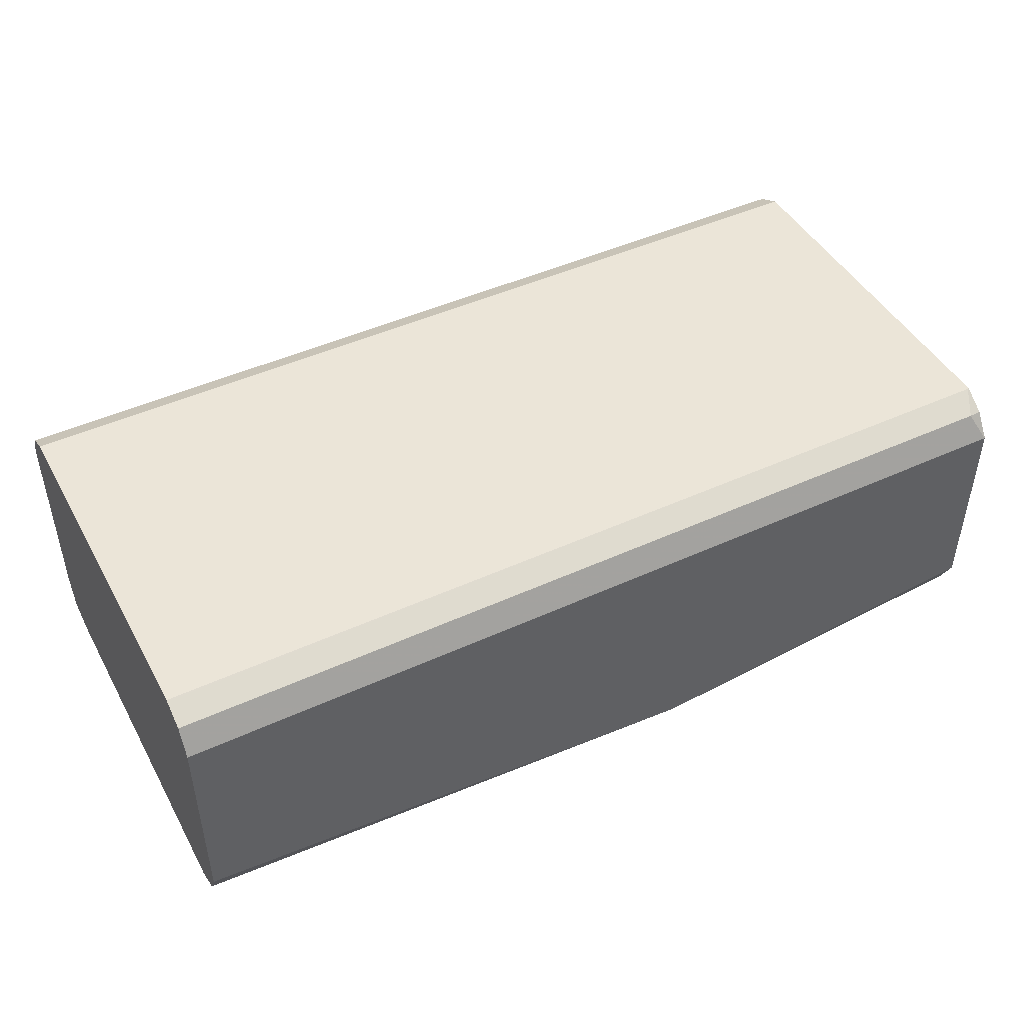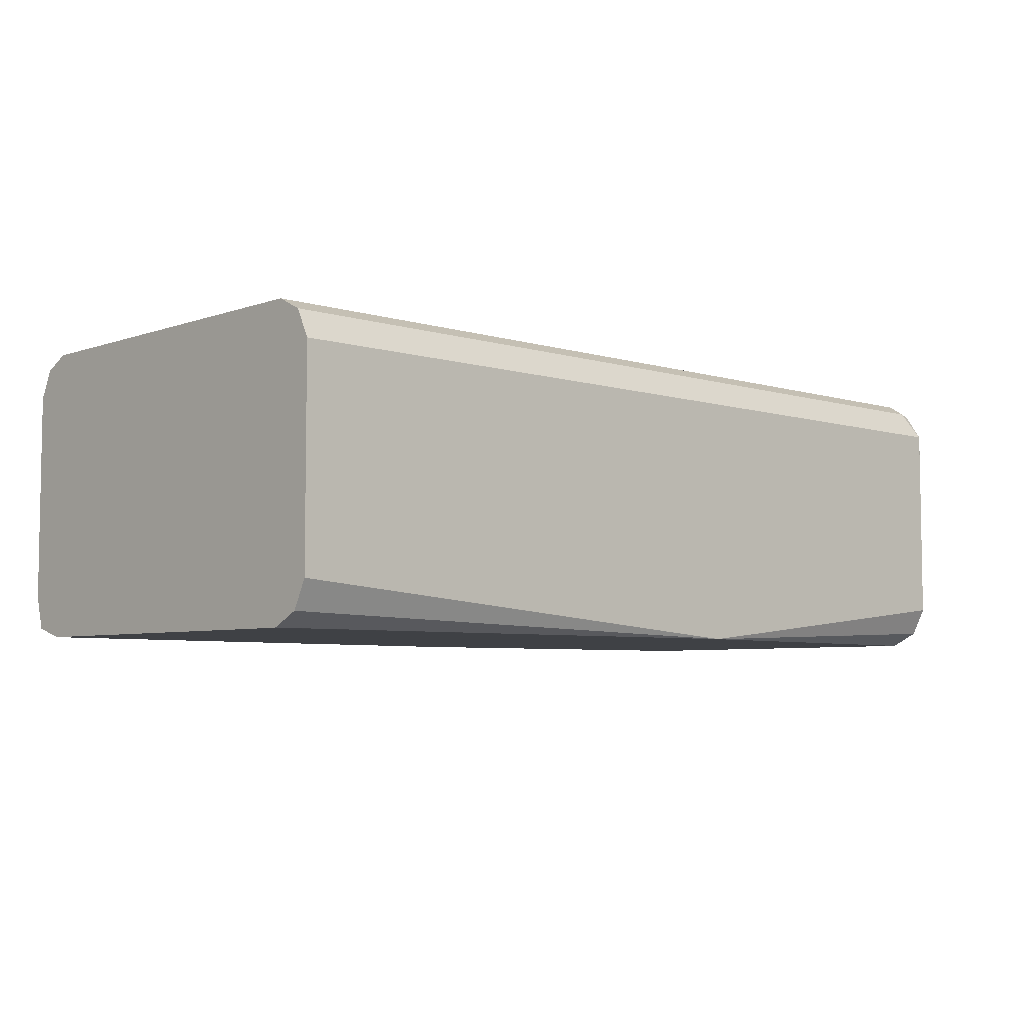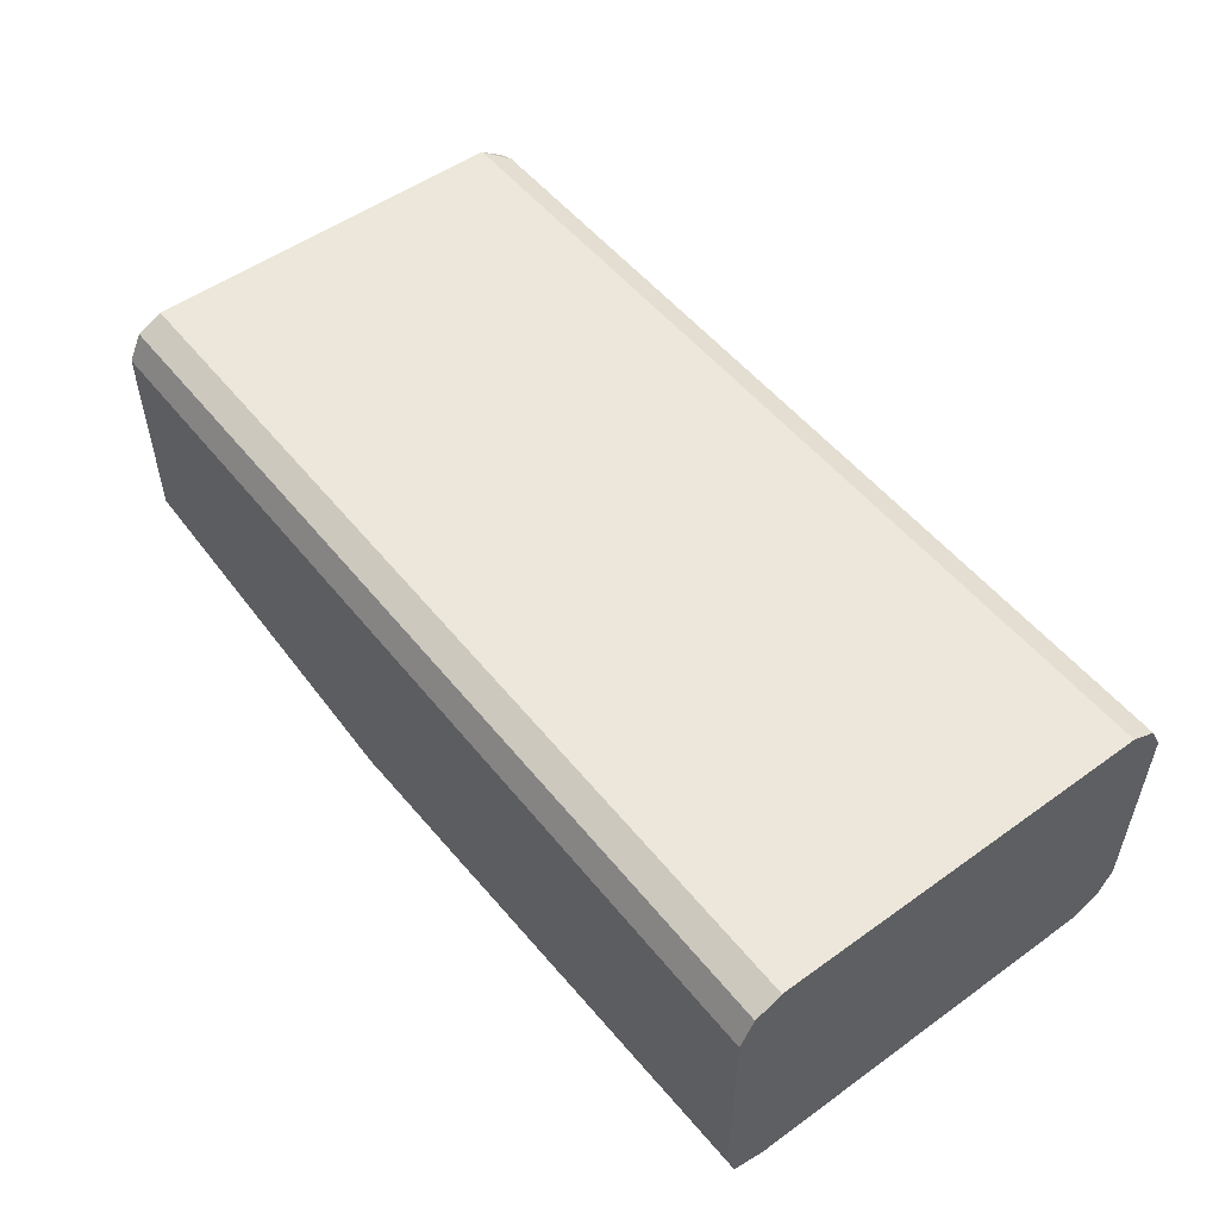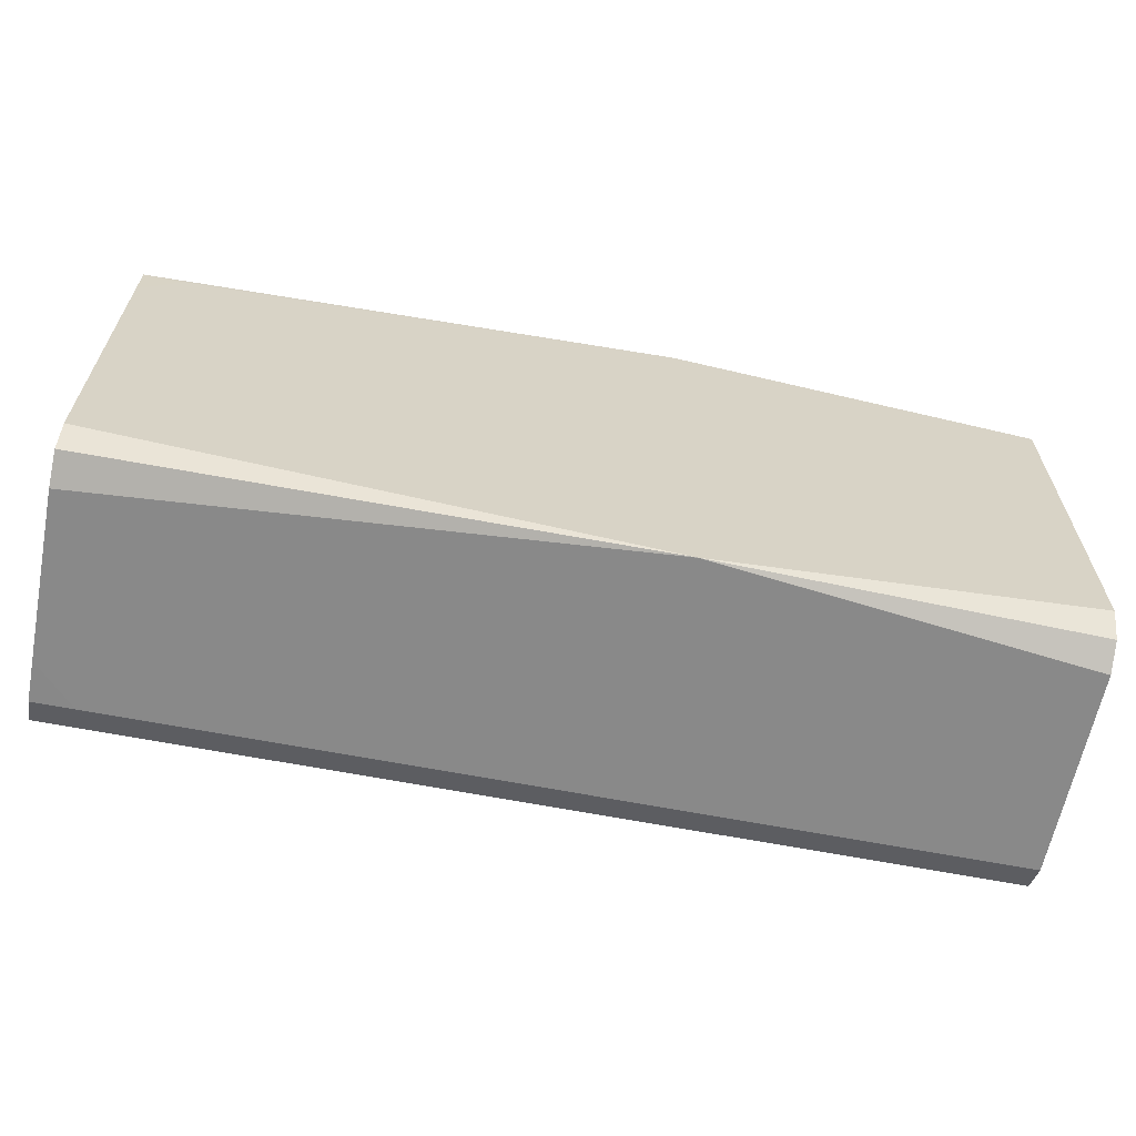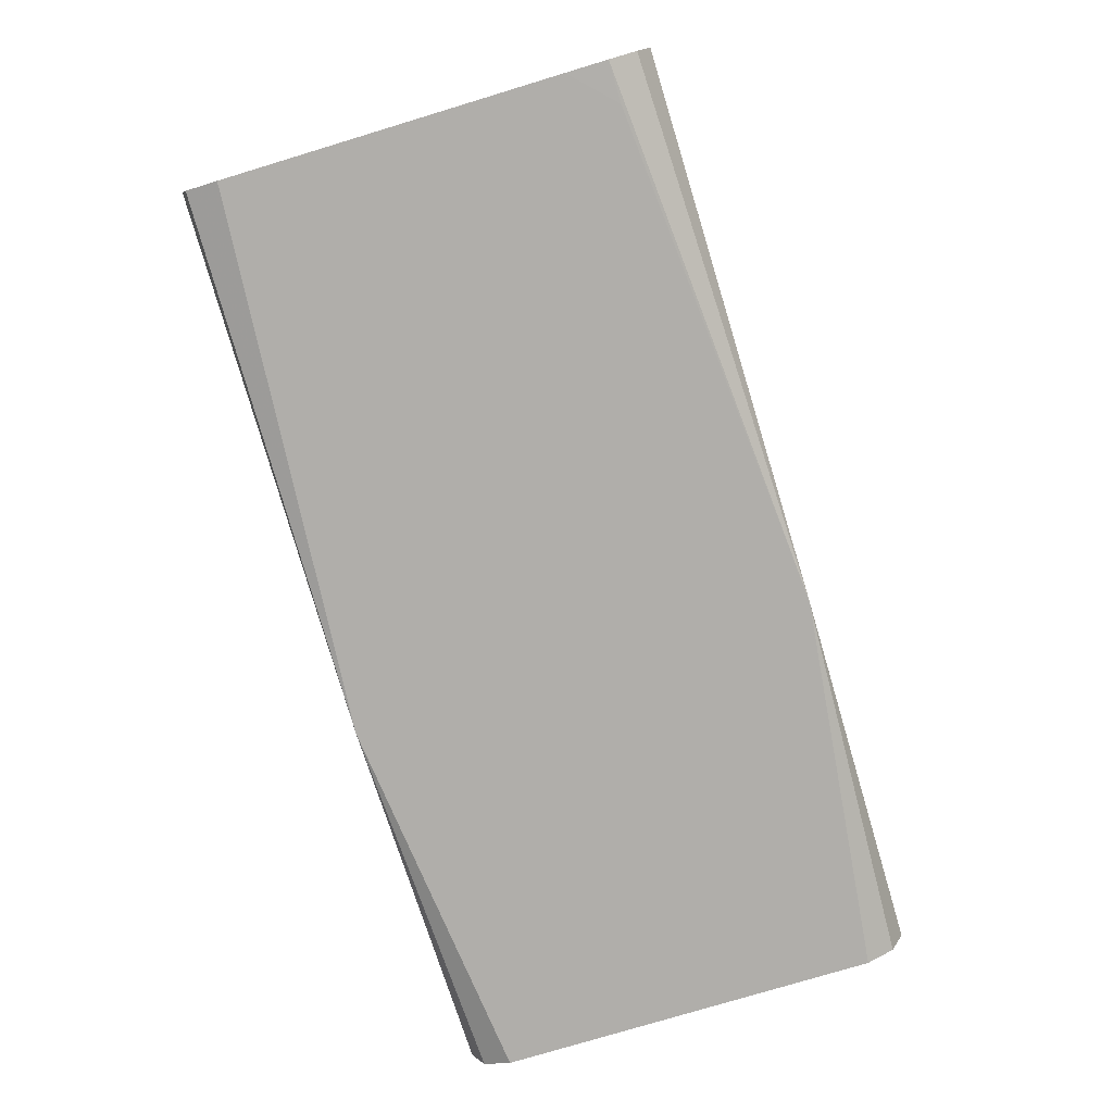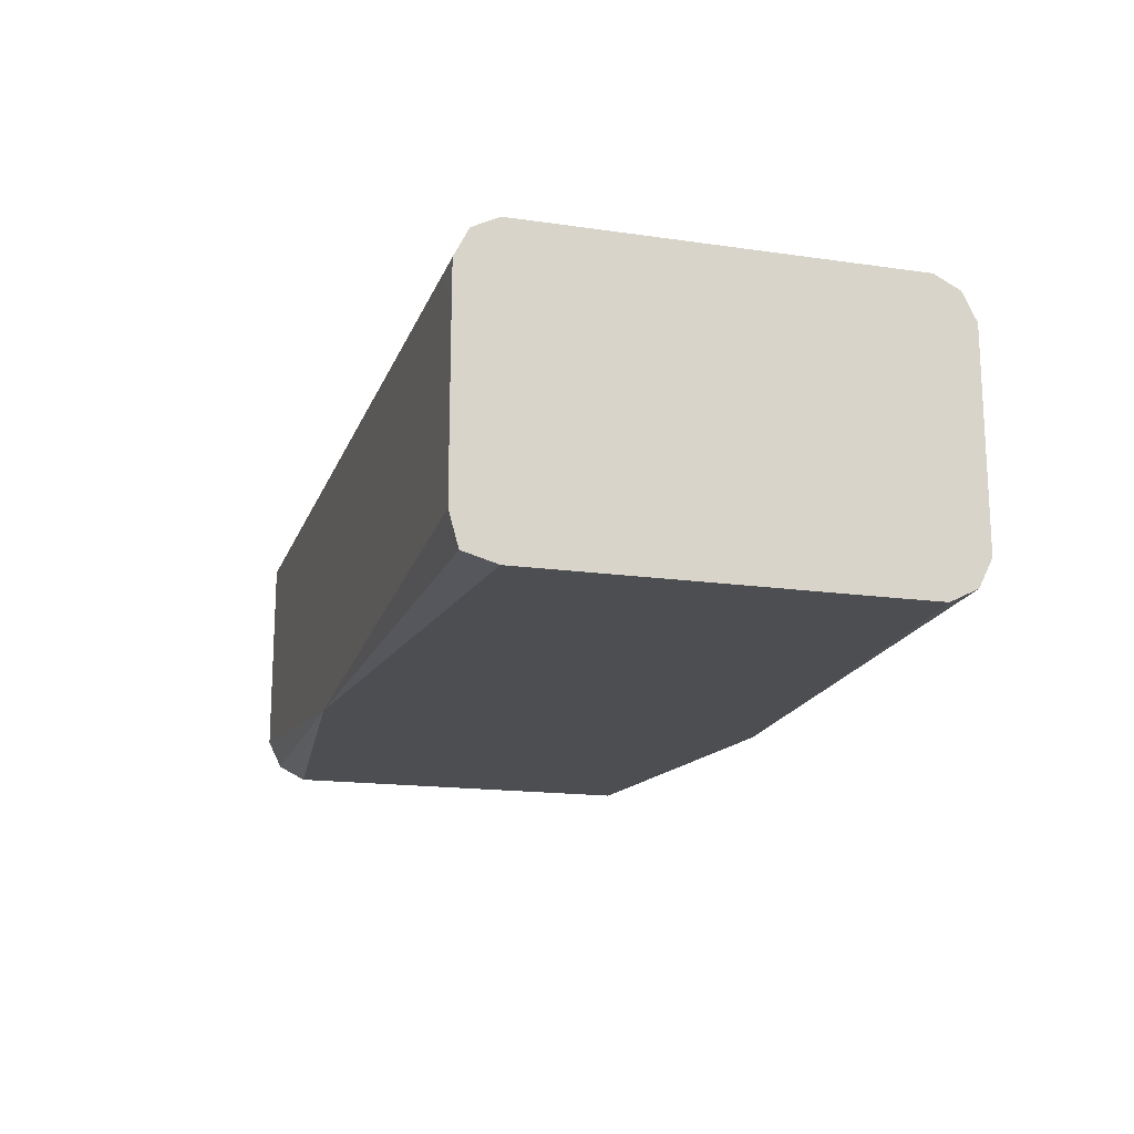
<metadata>
{"format":"obj","ext":"obj","renderer":"f3d","projection":"perspective","resolution":1024,"background":"white","views":[{"elev":46.0,"azim":152.3,"up":"+Z"},{"elev":-5.6,"azim":136.8,"up":"+Z"},{"elev":52.4,"azim":52.3,"up":"+Z"},{"elev":-63.0,"azim":168.8,"up":"+Y"},{"elev":-77.8,"azim":106.8,"up":"+Z"},{"elev":-16.6,"azim":73.6,"up":"+Z"}]}
</metadata>
<code>
v 0.3868 -0.05663 -0.03775
v 0.3868 -0.05453 -0.0451
v 0.3868 -0.05663 0.0001142
v 0.2643 -0.05663 -0.04719
v 0.2643 -0.05662 -0.04722
v 0.3868 -0.04719 -0.04719
v 0.3868 -0.05659 0.009508
v 0.3775 -0.05663 0.009437
v 0.1792 -0.05663 -0.03775
v 0.2536 -0.05418 -0.04722
v 0.2718 -0.05473 -0.04722
v 0.1792 -0.05348 -0.04404
v 0.1792 -0.04719 -0.04719
v 0.2784 -0.05188 -0.04722
v 0.283 -0.04722 -0.04722
v 0.3868 0.02842 -0.04719
v 0.3868 -0.05348 0.01572
v 0.1793 -0.05663 0.009437
v 0.1792 -0.05663 -1.88e-06
v 0.2455 -0.04719 -0.04722
v 0.1792 0.03775 -0.04719
v 0.283 0.03771 -0.04722
v 0.3775 0.03775 -0.04719
v 0.3868 0.03782 -0.04715
v 0.3868 -0.04764 0.01864
v 0.1793 -0.05348 0.01572
v 0.1792 -0.0535 0.01568
v 0.1792 -0.05654 0.009579
v 0.1792 -0.05656 0.009437
v 0.2455 0.03775 -0.04722
v 0.1792 0.04404 -0.04404
v 0.2643 0.04718 -0.04722
v 0.2538 0.04507 -0.04722
v 0.2523 0.04462 -0.04722
v 0.2737 0.04364 -0.04722
v 0.3868 0.04404 -0.04404
v 0.3868 0.03821 0.01864
v 0.1793 -0.04764 0.01864
v 0.1792 -0.04757 0.01864
v 0.1792 0.04409 -0.04394
v 0.1792 0.04719 -0.03775
v 0.2643 0.04719 -0.04719
v 0.3868 0.04719 -0.03775
v 0.3868 0.03852 0.01849
v 0.1796 0.03821 0.01864
v 0.1792 0.03802 0.01864
v 0.1792 0.04719 -1.88e-06
v 0.3868 0.04719 0.009437
v 0.3868 0.04404 0.01572
v 0.1825 0.04404 0.01572
v 0.1792 0.04338 0.01507
v 0.1792 0.04716 0.009405
v 0.1793 0.04719 0.009437
f 18 27 28
f 18 28 29
f 18 29 19
f 21 32 33
f 21 33 34
f 21 34 30
f 23 35 32
f 22 35 23
f 21 31 32
f 18 26 27
f 10 13 20
f 17 25 38
f 16 23 24
f 16 22 23
f 13 30 20
f 13 21 30
f 9 13 12
f 9 21 13
f 9 31 21
f 9 40 31
f 23 32 24
f 9 41 40
f 17 38 26
f 24 32 36
f 44 49 50
f 25 45 46
f 9 47 41
f 51 53 52
f 50 53 51
f 48 50 49
f 48 53 50
f 47 52 53
f 45 51 46
f 45 50 51
f 44 50 45
f 41 43 42
f 25 37 45
f 41 48 43
f 41 47 53
f 32 43 36
f 32 42 43
f 32 41 42
f 32 40 41
f 31 40 32
f 27 38 39
f 26 38 27
f 25 39 38
f 25 46 39
f 41 53 48
f 9 52 47
f 37 44 45
f 9 46 51
f 3 7 8
f 2 5 6
f 1 5 2
f 1 4 5
f 1 9 4
f 1 19 9
f 1 18 19
f 1 8 18
f 1 3 8
f 1 7 3
f 4 9 5
f 1 17 7
f 1 37 25
f 1 44 37
f 1 48 49
f 1 43 48
f 1 36 43
f 1 24 36
f 1 16 24
f 1 6 16
f 1 2 6
f 9 51 52
f 1 25 17
f 5 10 20
f 1 49 44
f 5 30 34
f 9 39 46
f 5 20 30
f 9 27 39
f 9 28 27
f 9 29 28
f 9 19 29
f 8 17 26
f 7 17 8
f 6 11 14
f 6 22 16
f 6 15 22
f 8 26 18
f 5 13 10
f 6 14 15
f 5 34 33
f 5 32 35
f 5 35 22
f 5 33 32
f 5 15 14
f 5 22 15
f 5 14 11
f 5 11 6
f 5 9 12
f 5 12 13

</code>
